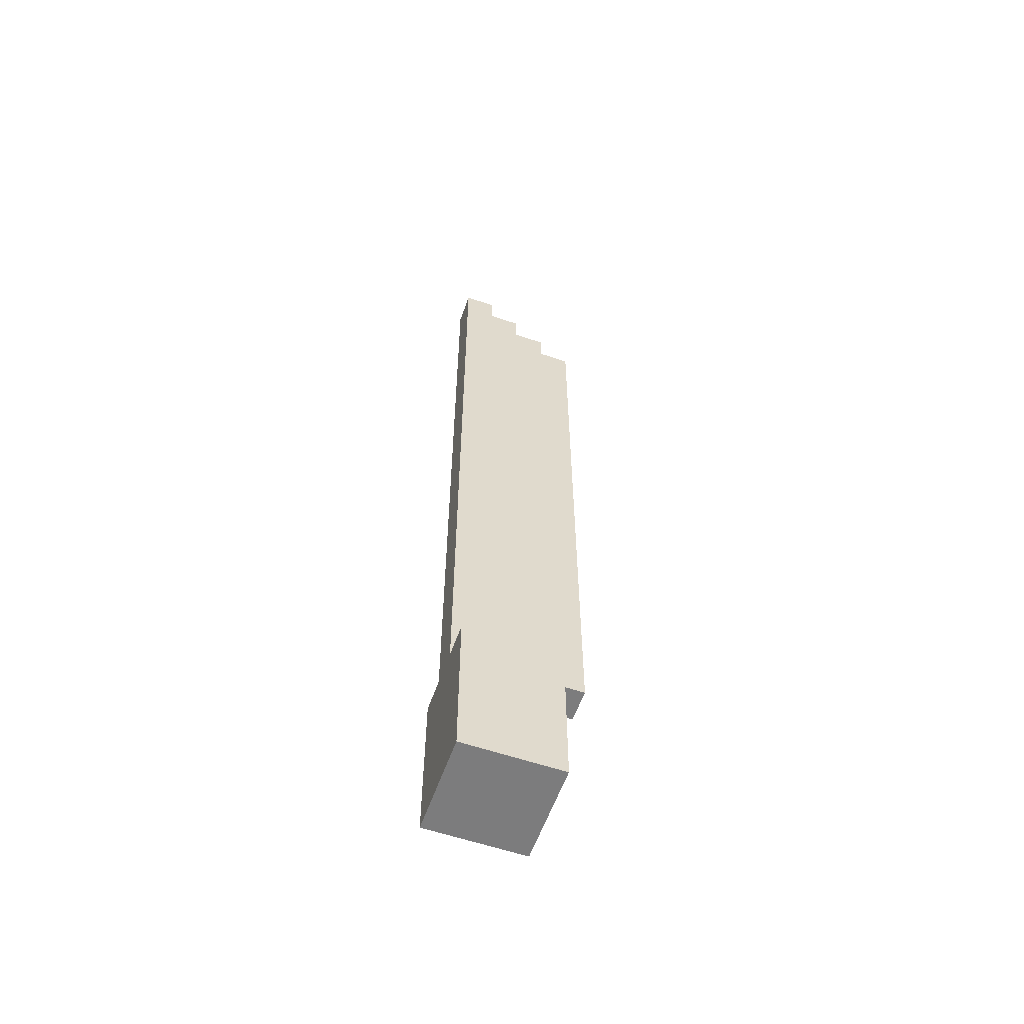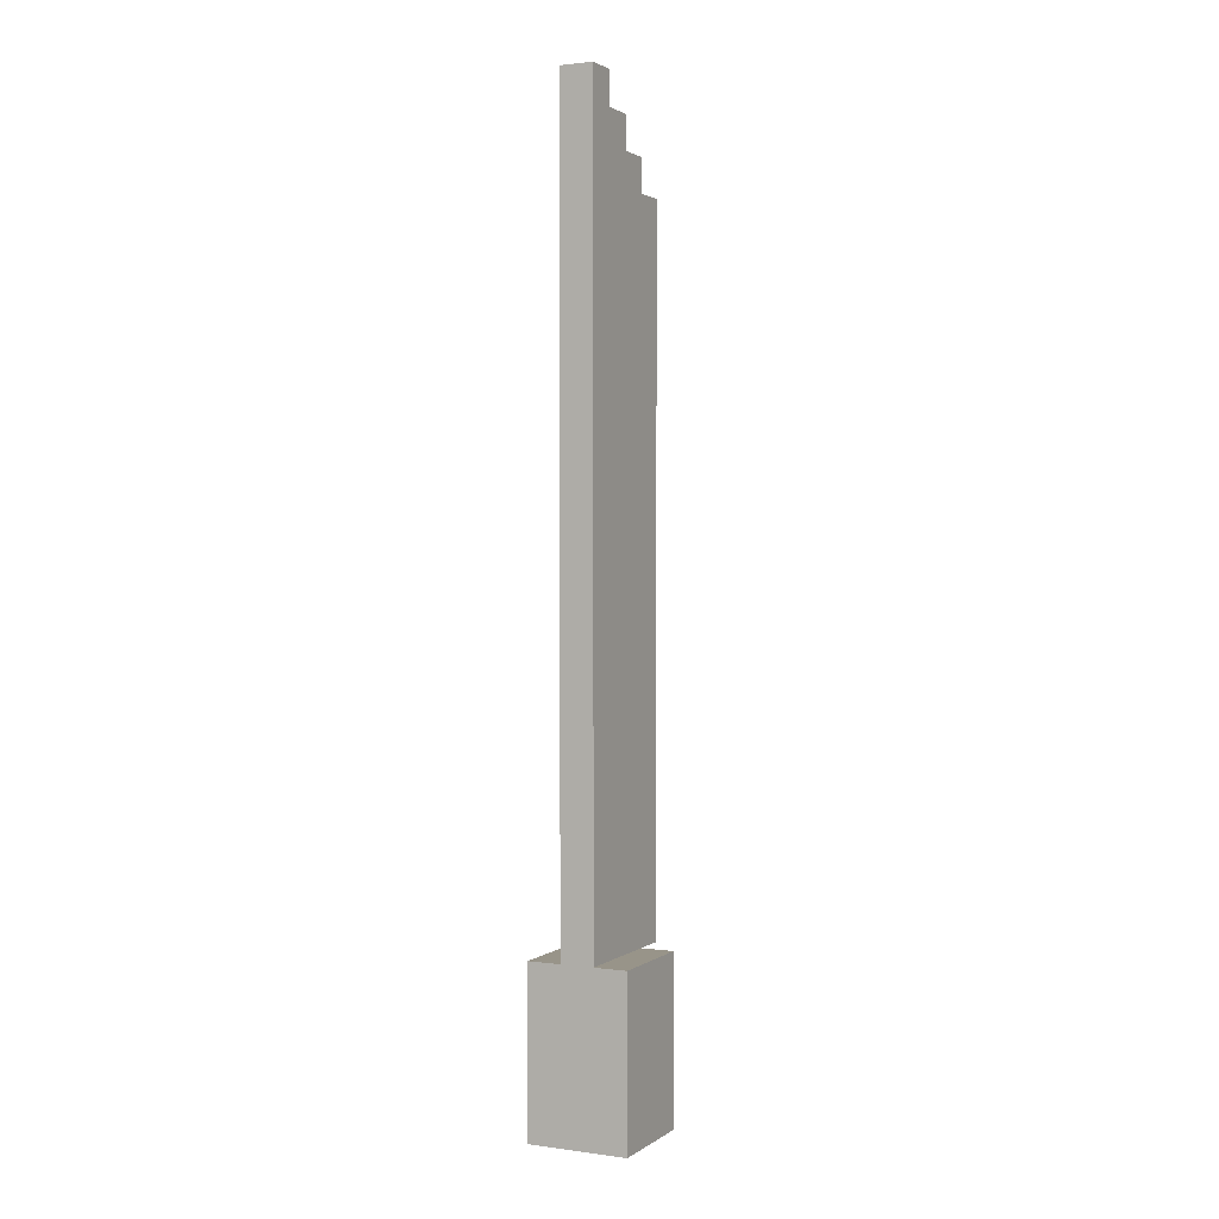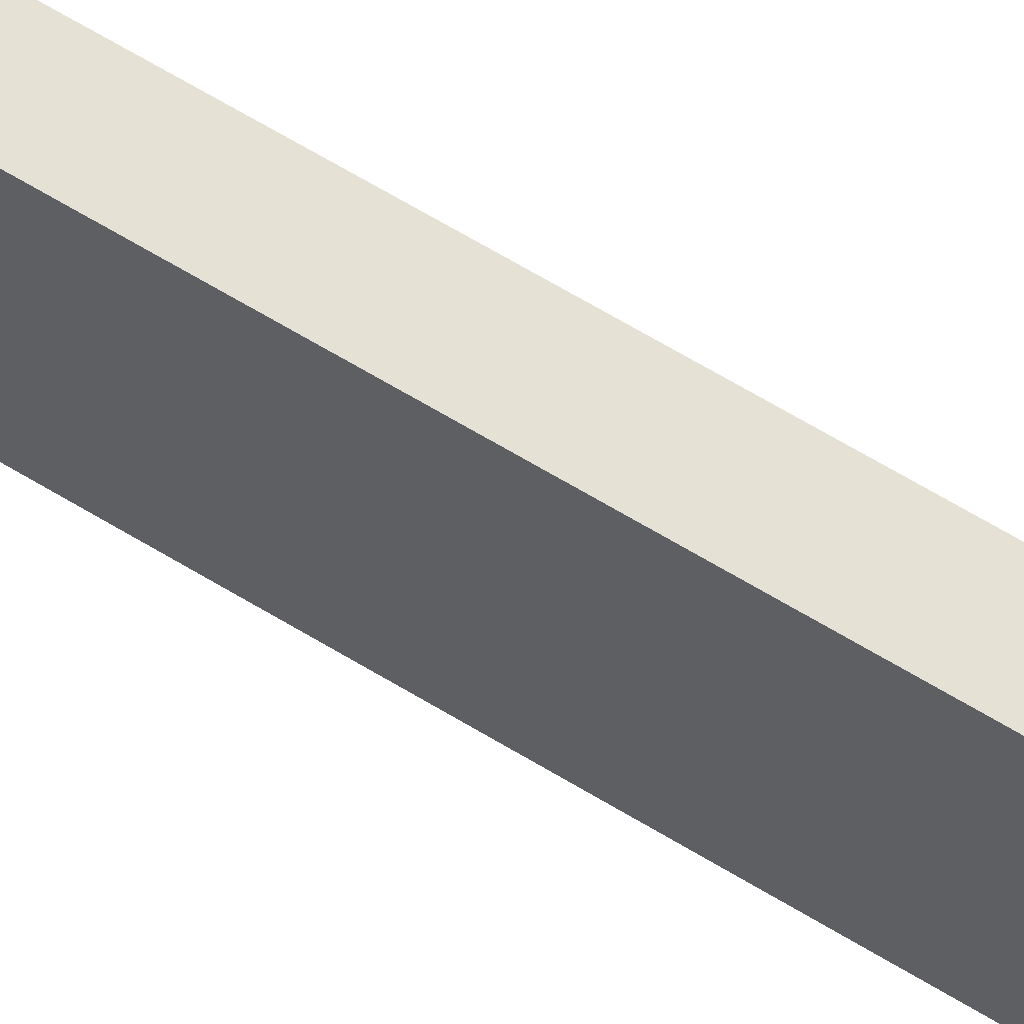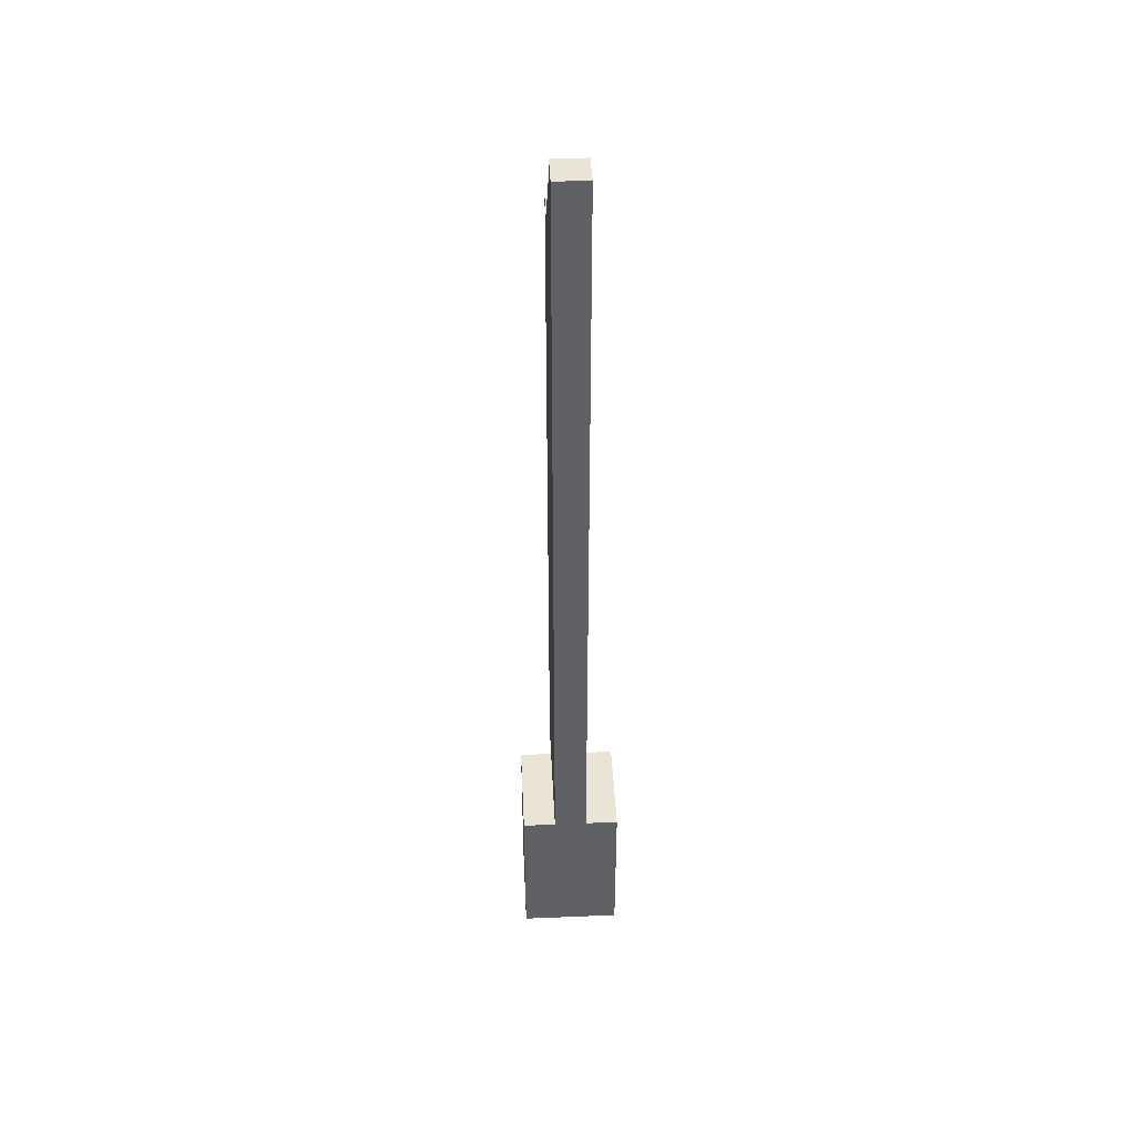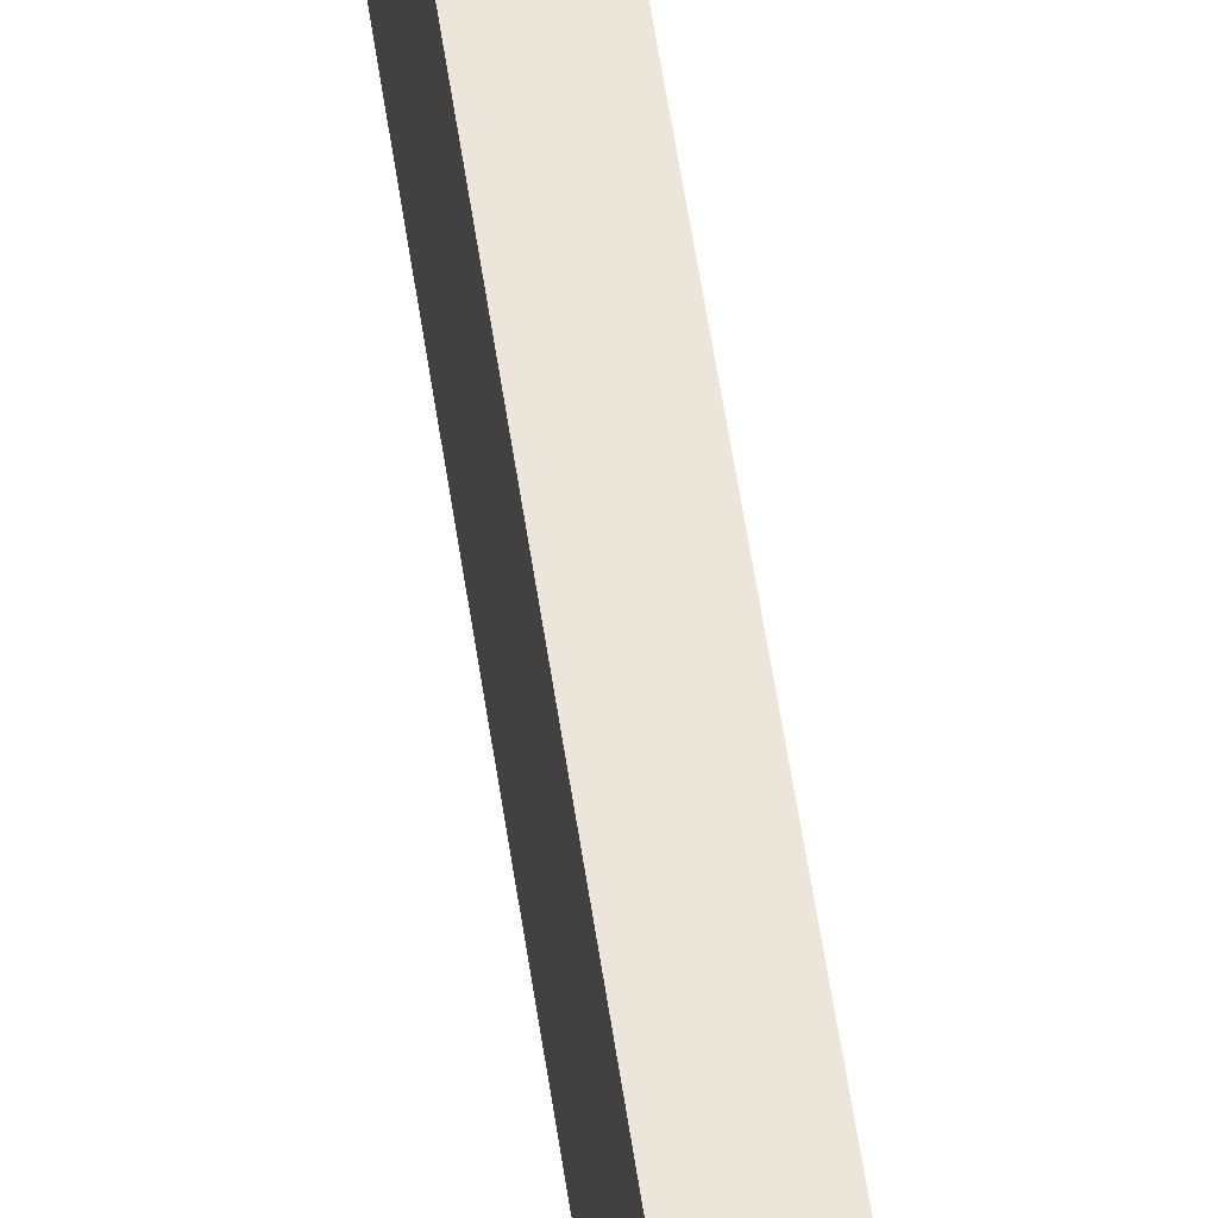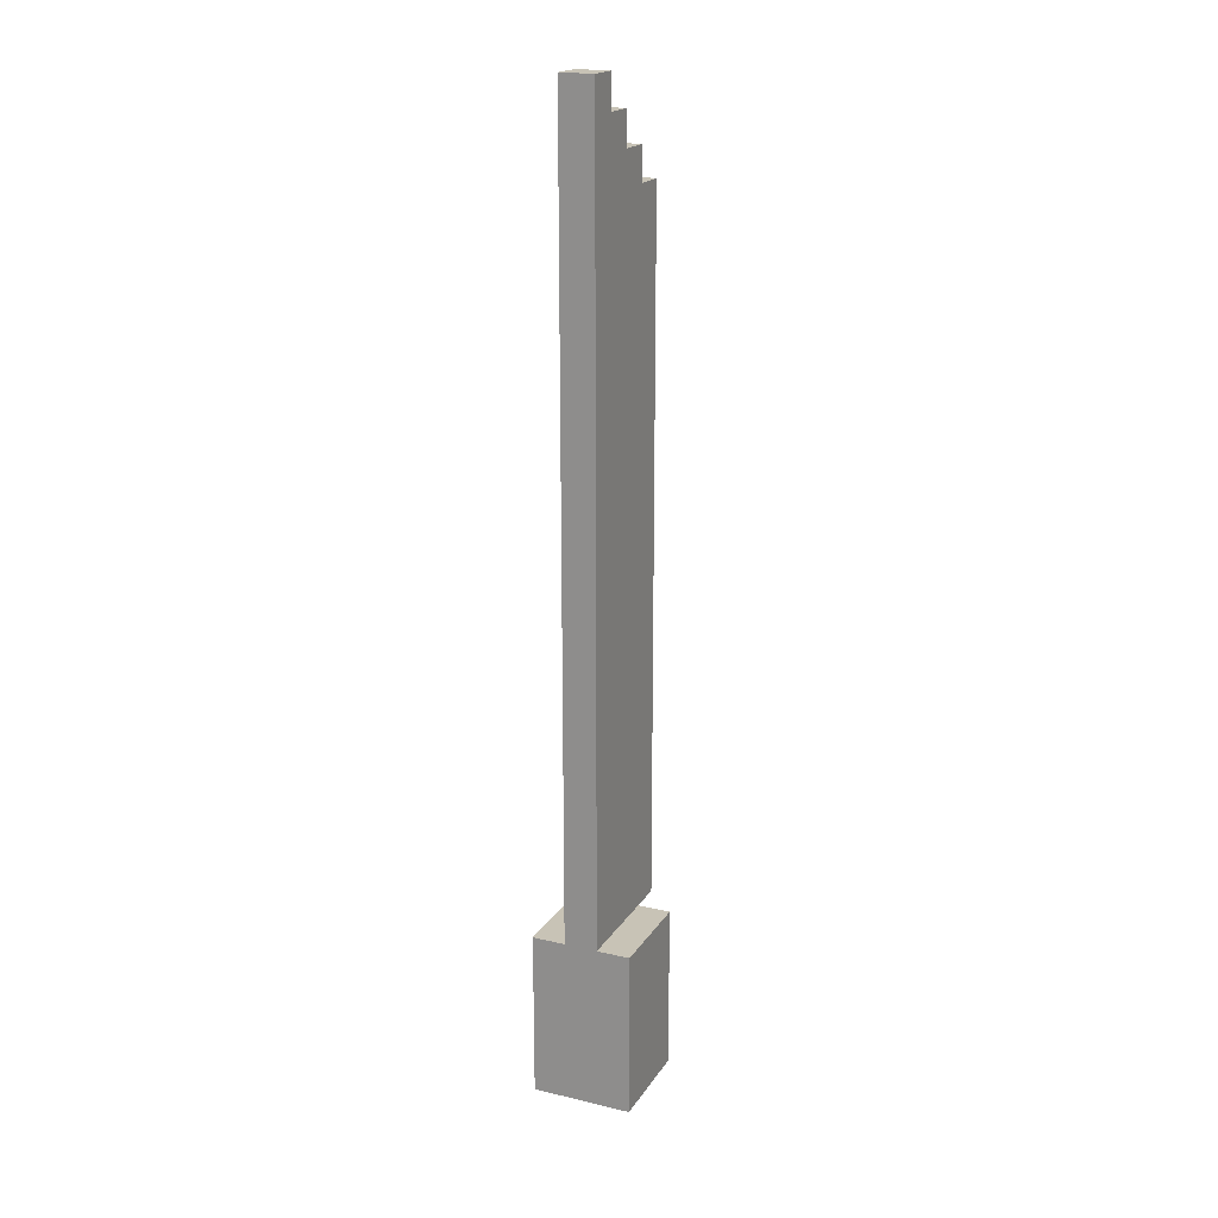
<metadata>
{"format":"obj","ext":"obj","renderer":"f3d","projection":"perspective","resolution":1024,"background":"white","views":[{"elev":-58.8,"azim":-109.4,"up":"+Y"},{"elev":1.7,"azim":-154.0,"up":"+Y"},{"elev":64.6,"azim":121.6,"up":"+Z"},{"elev":43.6,"azim":177.2,"up":"+Y"},{"elev":57.3,"azim":171.6,"up":"+Z"},{"elev":19.5,"azim":-156.4,"up":"+Y"}]}
</metadata>
<code>
o
v -1.2 0 3.1
v -1.2 0 2.8
v -1.2 0.5 3.1
v -1.2 0.5 2.8
v -1.1 0.5 3.2
v -1.1 0.5 3.1
v -1.1 0.5 2.8
v -1.1 2.6 3.2
v -1.1 2.6 3.1
v -1.1 2.7 3.1
v -1.1 2.7 3
v -1.1 2.8 3
v -1.1 2.8 2.9
v -1.1 2.9 2.9
v -1.1 2.9 2.8
v -1 0.5 3.2
v -1 0.5 3.1
v -1 0.5 2.8
v -1 2.6 3.2
v -1 2.6 3.1
v -1 2.7 3.1
v -1 2.7 3
v -1 2.8 3
v -1 2.8 2.9
v -1 2.9 2.9
v -1 2.9 2.8
v -0.9 0 3.1
v -0.9 0 2.8
v -0.9 0.5 3.1
v -0.9 0.5 2.8
v -1.1 0.5 3.2
v -1.1 2.6 3.2
v -1 0.5 3.2
v -1 2.6 3.2
v -1.2 0 3.1
v -1.2 0.5 3.1
v -1.1 0.5 3.1
v -1.1 2.6 3.1
v -1.1 2.7 3.1
v -1 0.5 3.1
v -1 2.6 3.1
v -1 2.7 3.1
v -0.9 0 3.1
v -0.9 0.5 3.1
v -1.1 2.7 3
v -1.1 2.8 3
v -1 2.7 3
v -1 2.8 3
v -1.1 2.8 2.9
v -1.1 2.9 2.9
v -1 2.8 2.9
v -1 2.9 2.9
v -1.2 0 2.8
v -1.2 0.5 2.8
v -1.1 0.5 2.8
v -1.1 2.9 2.8
v -1 0.5 2.8
v -1 2.9 2.8
v -0.9 0 2.8
v -0.9 0.5 2.8
v -1.2 0 3.1
v -0.9 0 3.1
v -1.2 0 2.8
v -0.9 0 2.8
v -1.1 0.5 3.2
v -1 0.5 3.2
v -1.1 0.5 3.1
v -1 0.5 3.1
v -1.2 0.5 3.1
v -1.1 0.5 3.1
v -1 0.5 3.1
v -0.9 0.5 3.1
v -1.2 0.5 2.8
v -1.1 0.5 2.8
v -1 0.5 2.8
v -0.9 0.5 2.8
v -1.1 2.6 3.2
v -1 2.6 3.2
v -1.1 2.6 3.1
v -1 2.6 3.1
v -1.1 2.7 3.1
v -1 2.7 3.1
v -1.1 2.7 3
v -1 2.7 3
v -1.1 2.8 3
v -1 2.8 3
v -1.1 2.8 2.9
v -1 2.8 2.9
v -1.1 2.9 2.9
v -1 2.9 2.9
v -1.1 2.9 2.8
v -1 2.9 2.8
f 3 2 1
f 4 2 3
f 8 6 5
f 8 7 6
f 9 7 8
f 10 7 9
f 11 7 10
f 12 7 11
f 13 7 12
f 14 7 13
f 15 7 14
f 16 17 19
f 17 18 19
f 19 18 20
f 20 18 21
f 21 18 22
f 22 18 23
f 23 18 24
f 24 18 25
f 25 18 26
f 27 28 29
f 29 28 30
f 33 32 31
f 34 32 33
f 37 36 35
f 40 37 35
f 41 39 38
f 42 39 41
f 43 40 35
f 44 40 43
f 47 46 45
f 48 46 47
f 51 50 49
f 52 50 51
f 53 54 55
f 53 55 57
f 55 56 57
f 57 56 58
f 53 57 59
f 59 57 60
f 63 62 61
f 64 62 63
f 67 66 65
f 68 66 67
f 69 70 73
f 73 70 74
f 71 72 75
f 75 72 76
f 77 78 79
f 79 78 80
f 81 82 83
f 83 82 84
f 85 86 87
f 87 86 88
f 89 90 91
f 91 90 92

</code>
